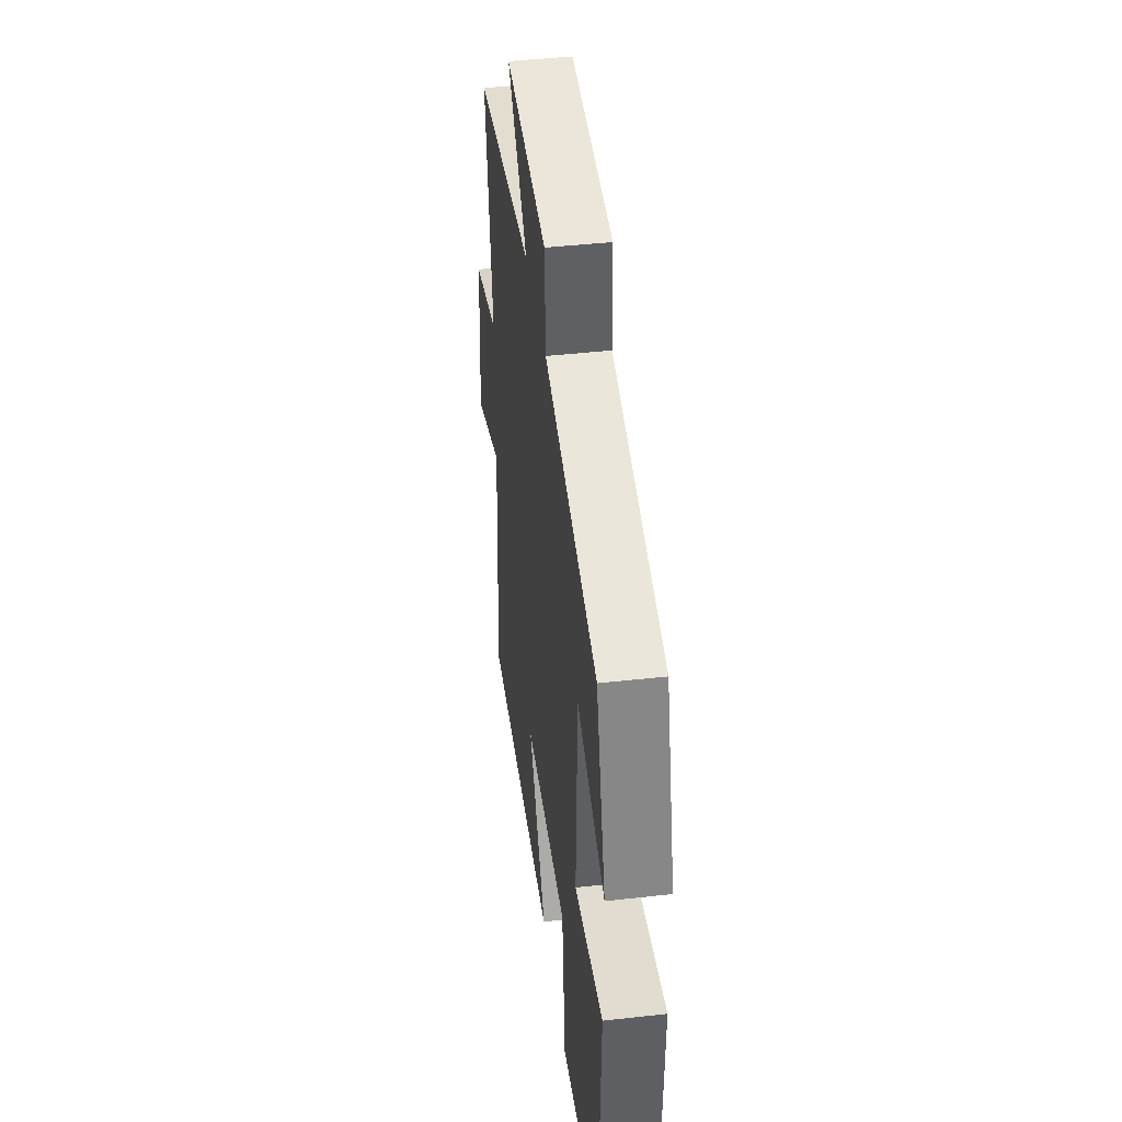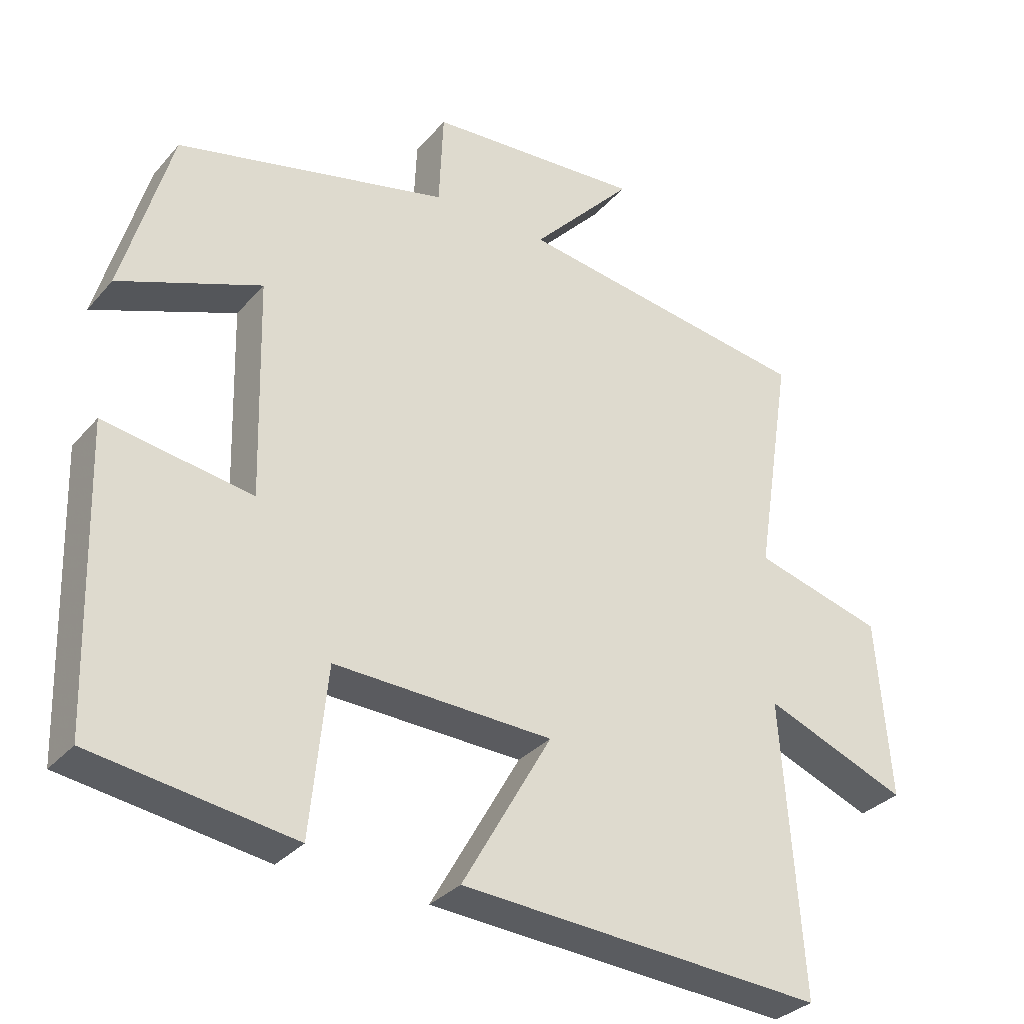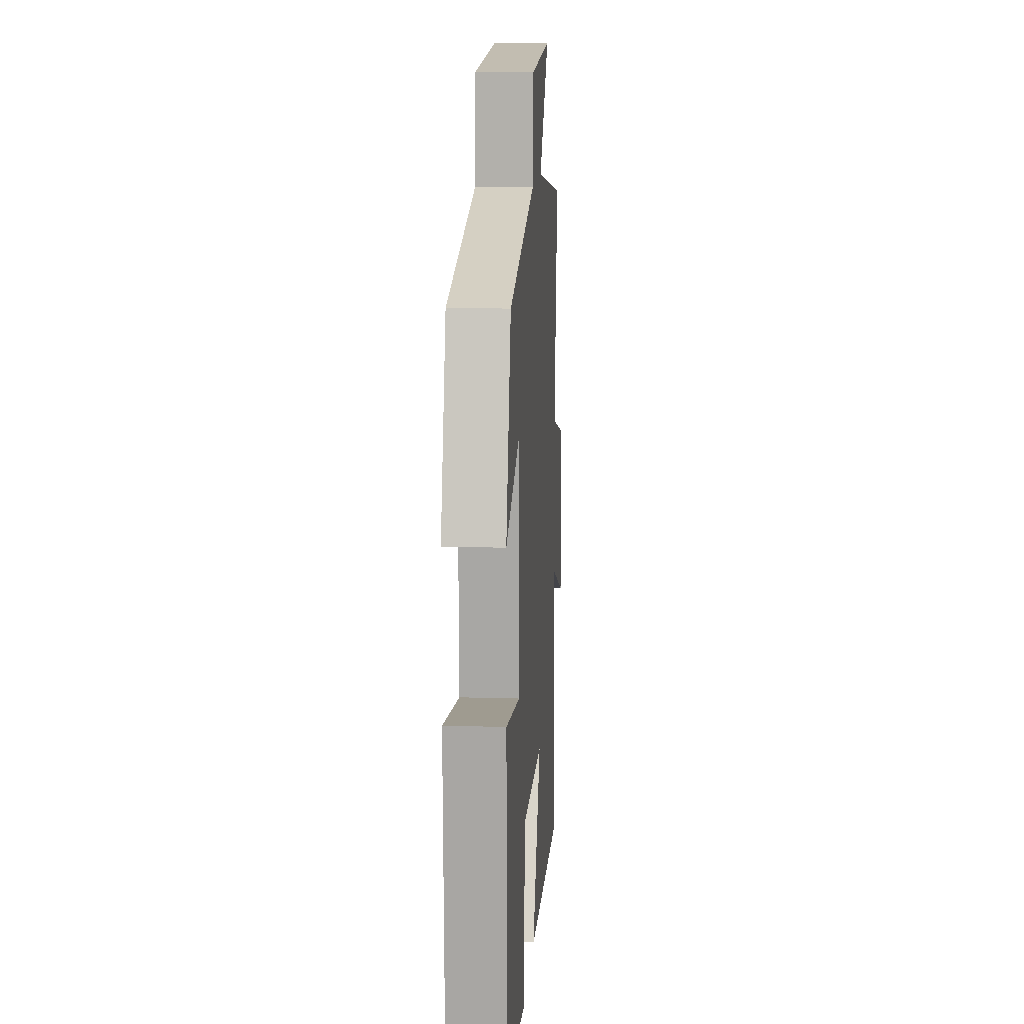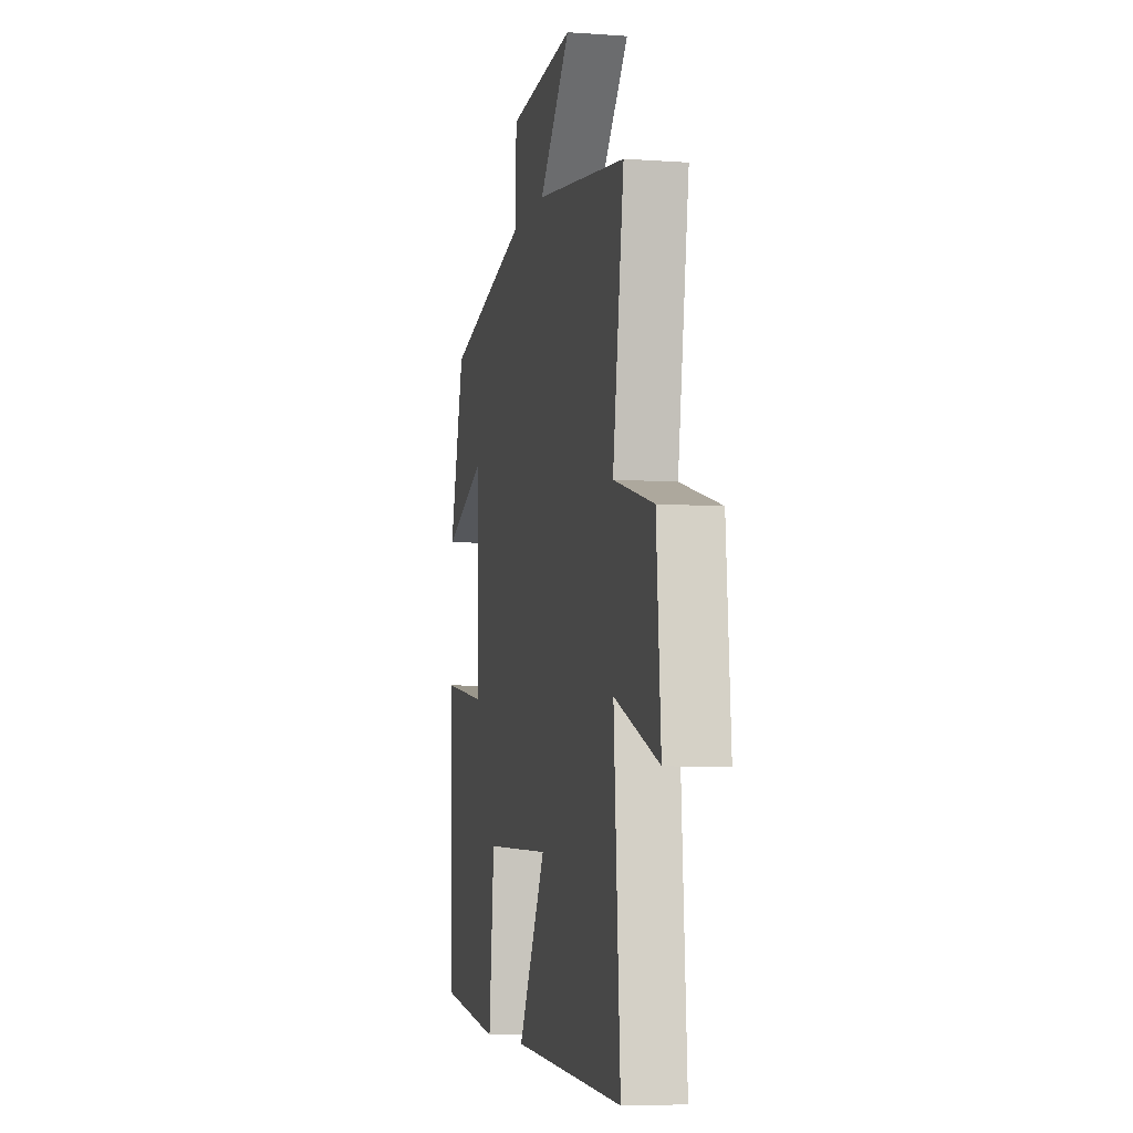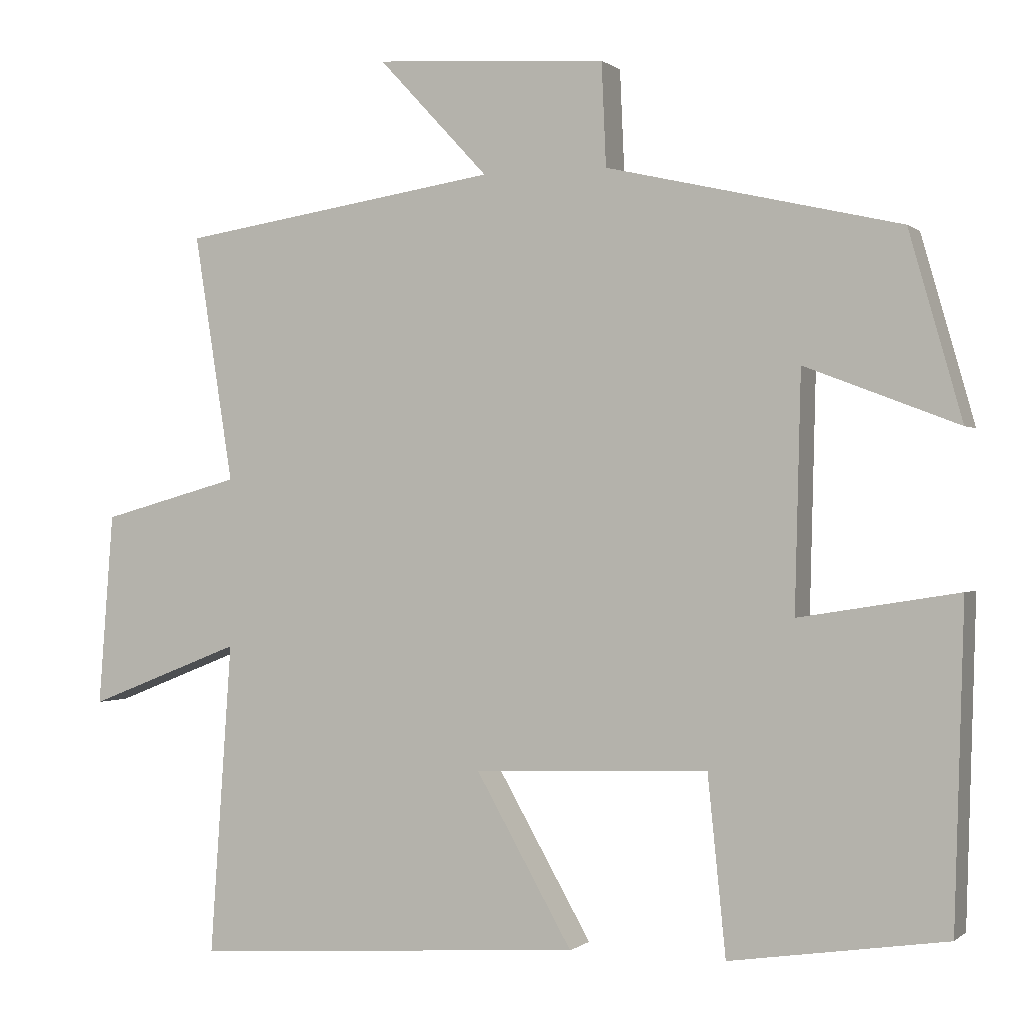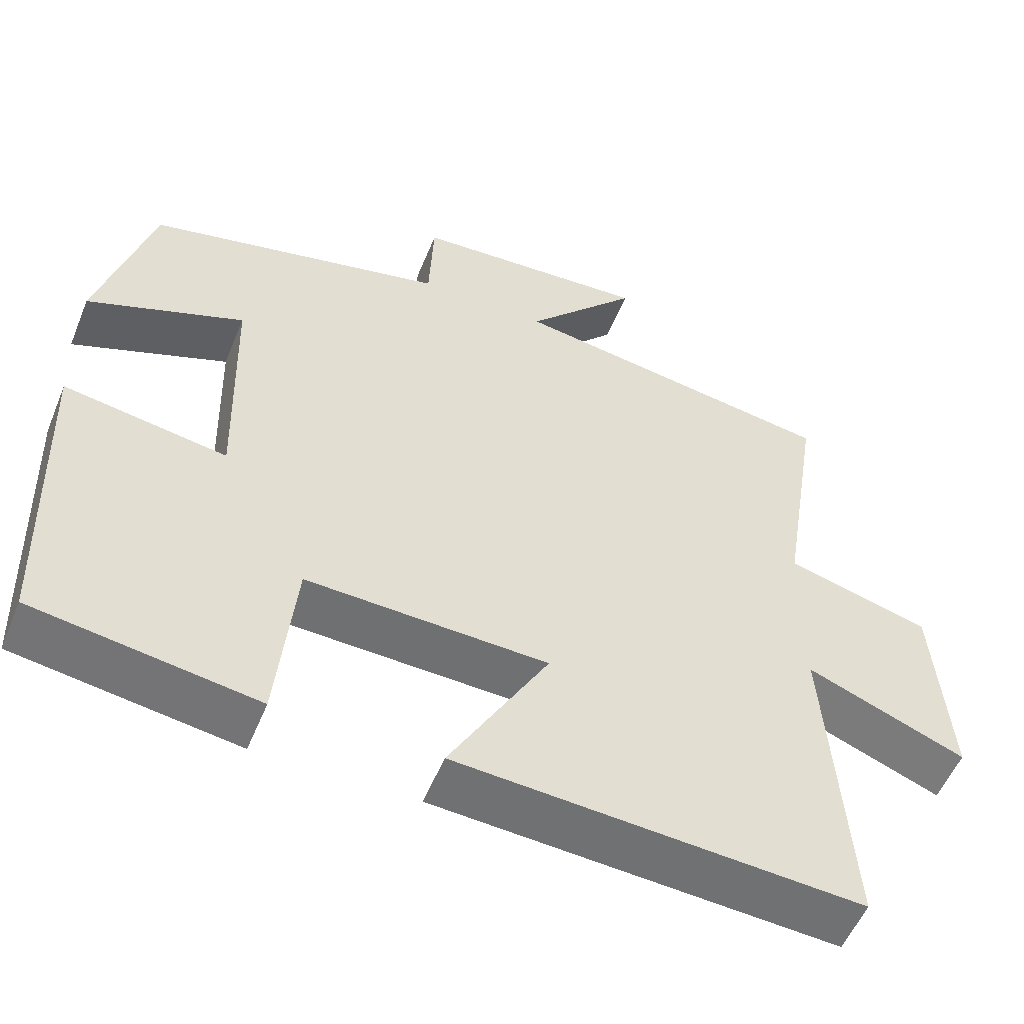
<metadata>
{"format":"obj","ext":"obj","renderer":"f3d","projection":"perspective","resolution":1024,"background":"white","views":[{"elev":43.9,"azim":-97.5,"up":"+Z"},{"elev":-32.0,"azim":-33.6,"up":"+Z"},{"elev":13.2,"azim":-86.1,"up":"+Z"},{"elev":-6.7,"azim":78.0,"up":"+Z"},{"elev":-0.2,"azim":-157.9,"up":"+Z"},{"elev":-54.2,"azim":-22.1,"up":"+Z"}]}
</metadata>
<code>
v 0.529 0.07 -0.534
v 0.008 0.07 -0.5
v 0.136 0.07 -0.275
v -0.176 0.07 -0.263
v -0.2 0.07 -0.5
v -0.487 0.07 -0.457
v -0.5 0.07 -0.036
v -0.289 0.07 -0.07
v -0.297 0.07 0.242
v -0.5 0.07 0.164
v -0.43 0.07 0.41
v -0.041 0.07 0.5
v -0.035 0.07 0.637
v 0.273 0.07 0.657
v 0.127 0.07 0.5
v 0.552 0.07 0.435
v 0.5 0.07 0.106
v 0.685 0.07 0.055
v 0.705 0.07 -0.201
v 0.5 0.07 -0.12
v 0.529 0 -0.534
v 0.008 0 -0.5
v 0.136 0 -0.275
v -0.176 0 -0.263
v -0.2 0 -0.5
v -0.487 0 -0.457
v -0.5 0 -0.036
v -0.289 0 -0.07
v -0.297 0 0.242
v -0.5 0 0.164
v -0.43 0 0.41
v -0.041 0 0.5
v -0.035 0 0.637
v 0.273 0 0.657
v 0.127 0 0.5
v 0.552 0 0.435
v 0.5 0 0.106
v 0.685 0 0.055
v 0.705 0 -0.201
v 0.5 0 -0.12
f 17 18 19 20
f 15 16 17
f 15 17 20
f 12 13 14 15
f 11 12 15
f 10 11 15
f 9 10 15
f 8 9 15 20
f 6 7 8
f 5 6 8
f 4 5 8
f 3 4 8 20
f 1 2 3 20
f 40 39 38 37
f 37 36 35
f 40 37 35
f 35 34 33 32
f 35 32 31
f 35 31 30
f 35 30 29
f 40 35 29 28
f 28 27 26
f 28 26 25
f 28 25 24
f 40 28 24 23
f 40 23 22 21
f 1 21 22 2
f 2 22 23 3
f 3 23 24 4
f 4 24 25 5
f 5 25 26 6
f 6 26 27 7
f 7 27 28 8
f 8 28 29 9
f 9 29 30 10
f 10 30 31 11
f 11 31 32 12
f 12 32 33 13
f 13 33 34 14
f 14 34 35 15
f 15 35 36 16
f 16 36 37 17
f 17 37 38 18
f 18 38 39 19
f 19 39 40 20
f 20 40 21 1

</code>
